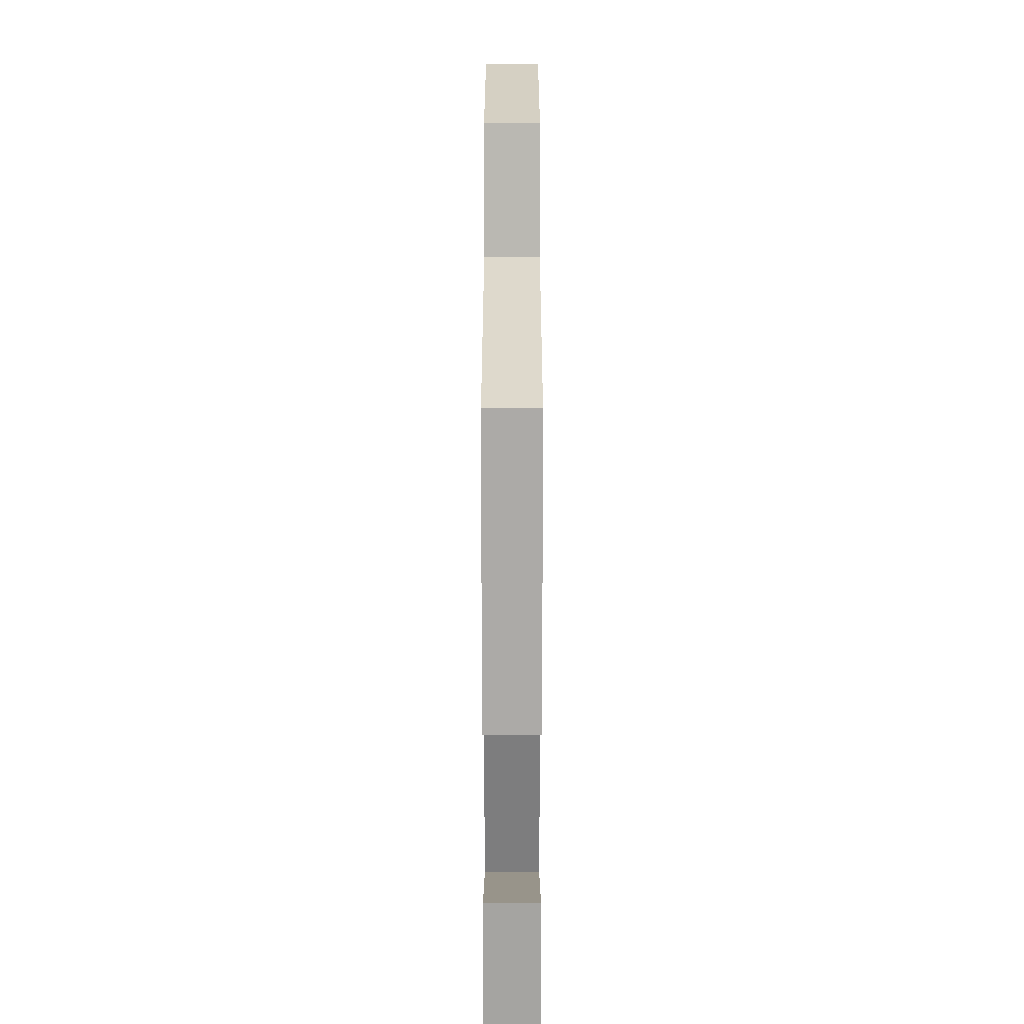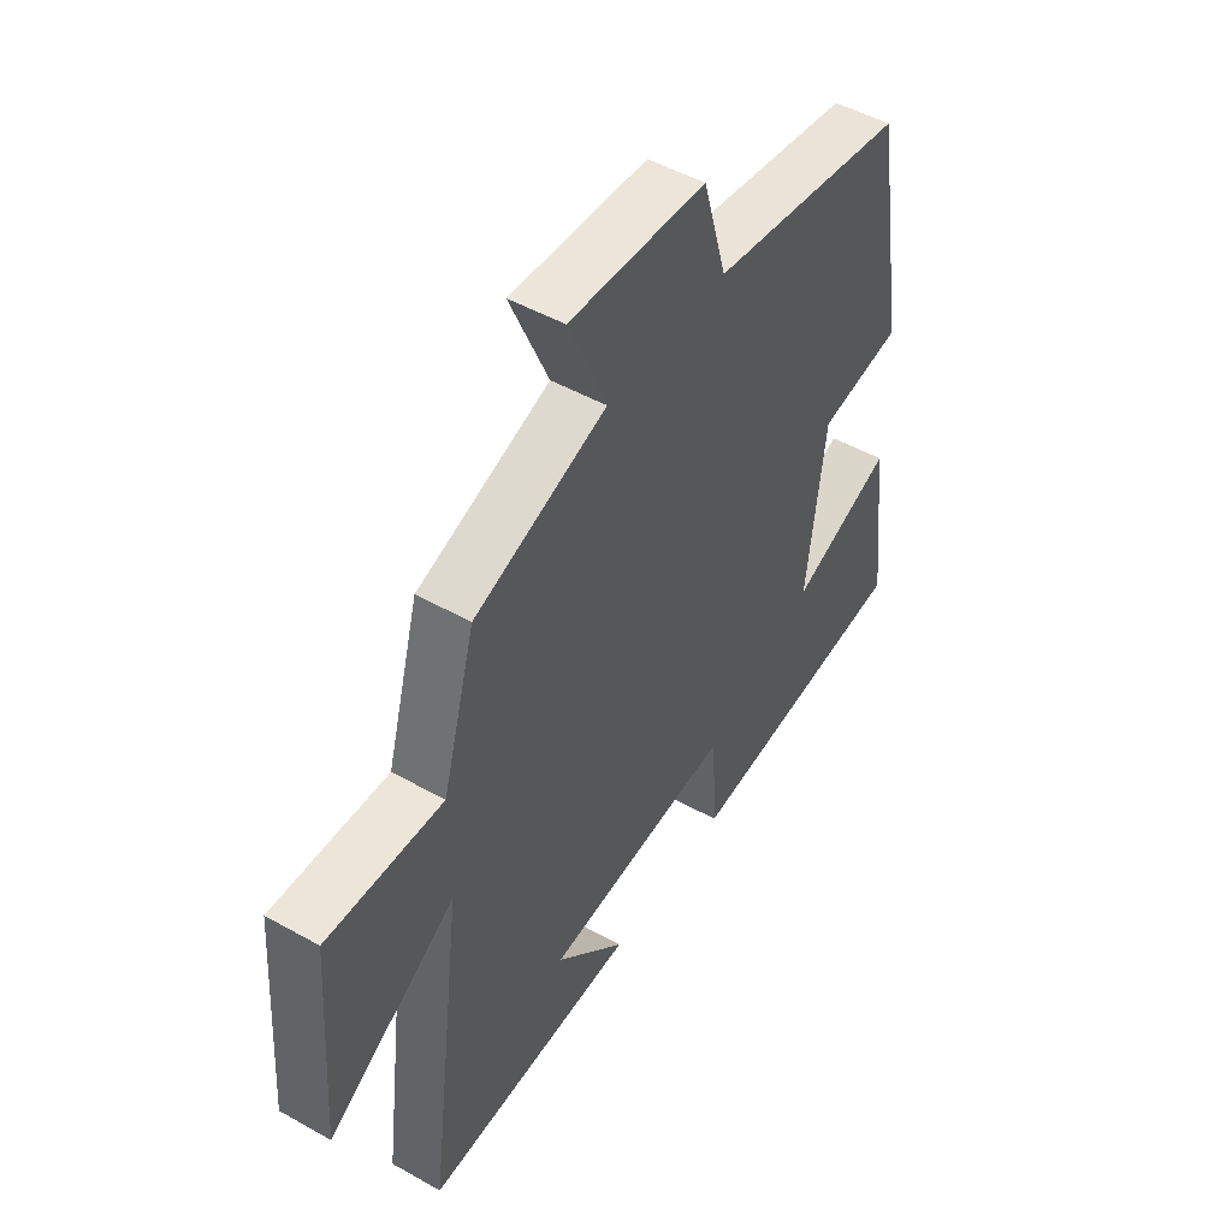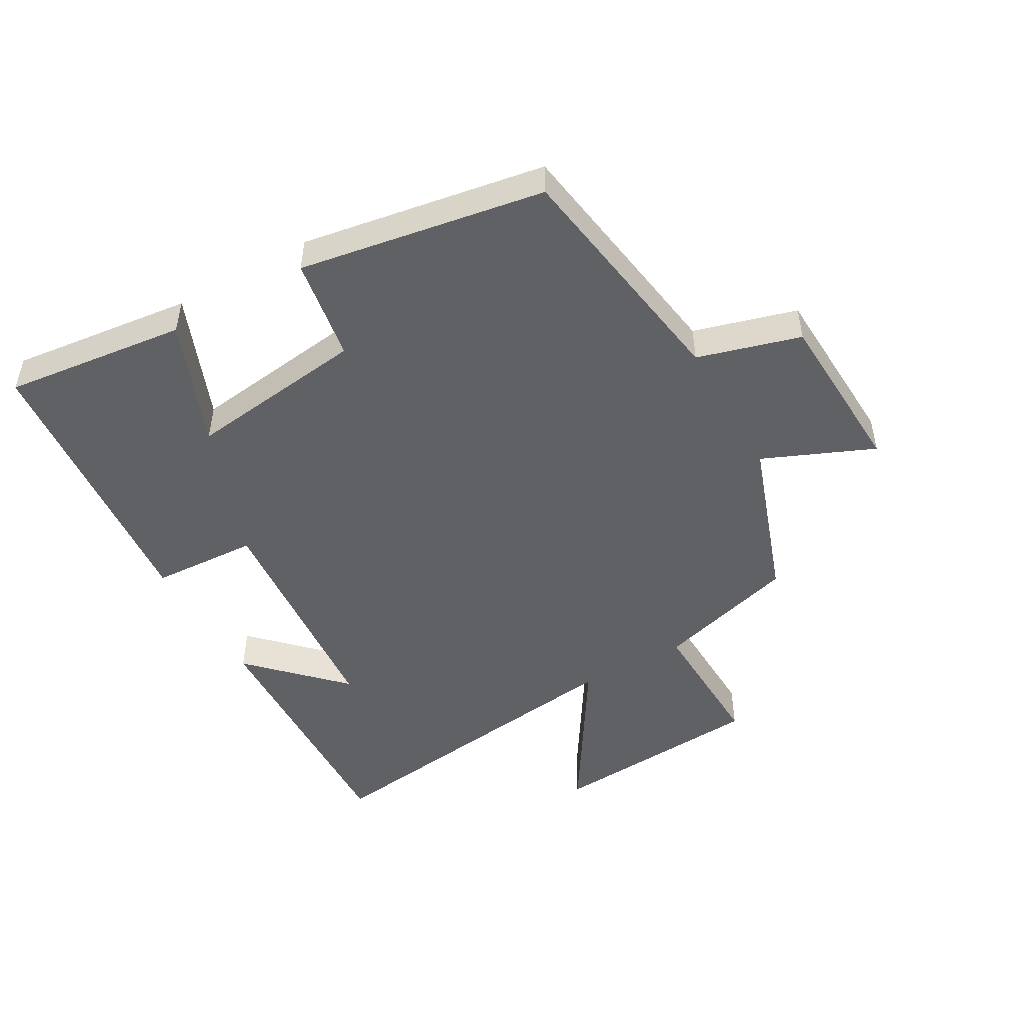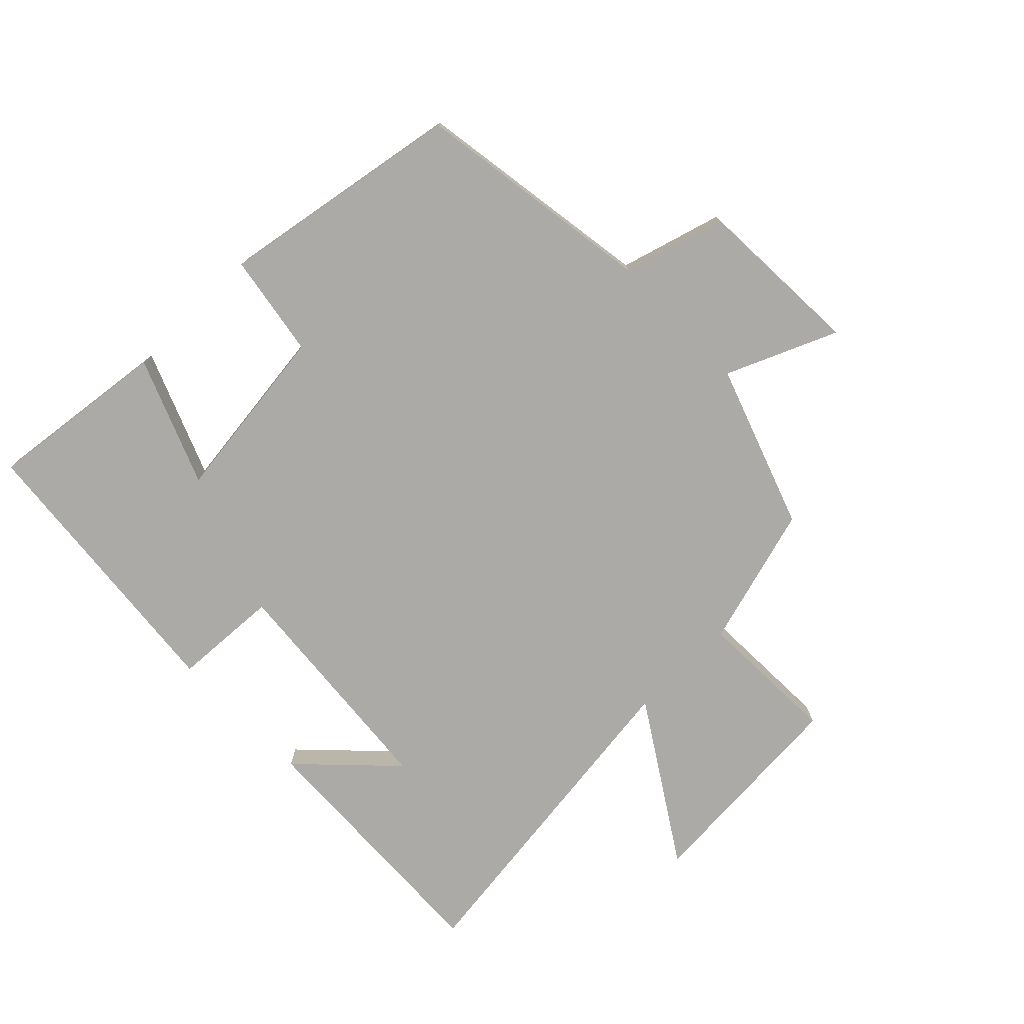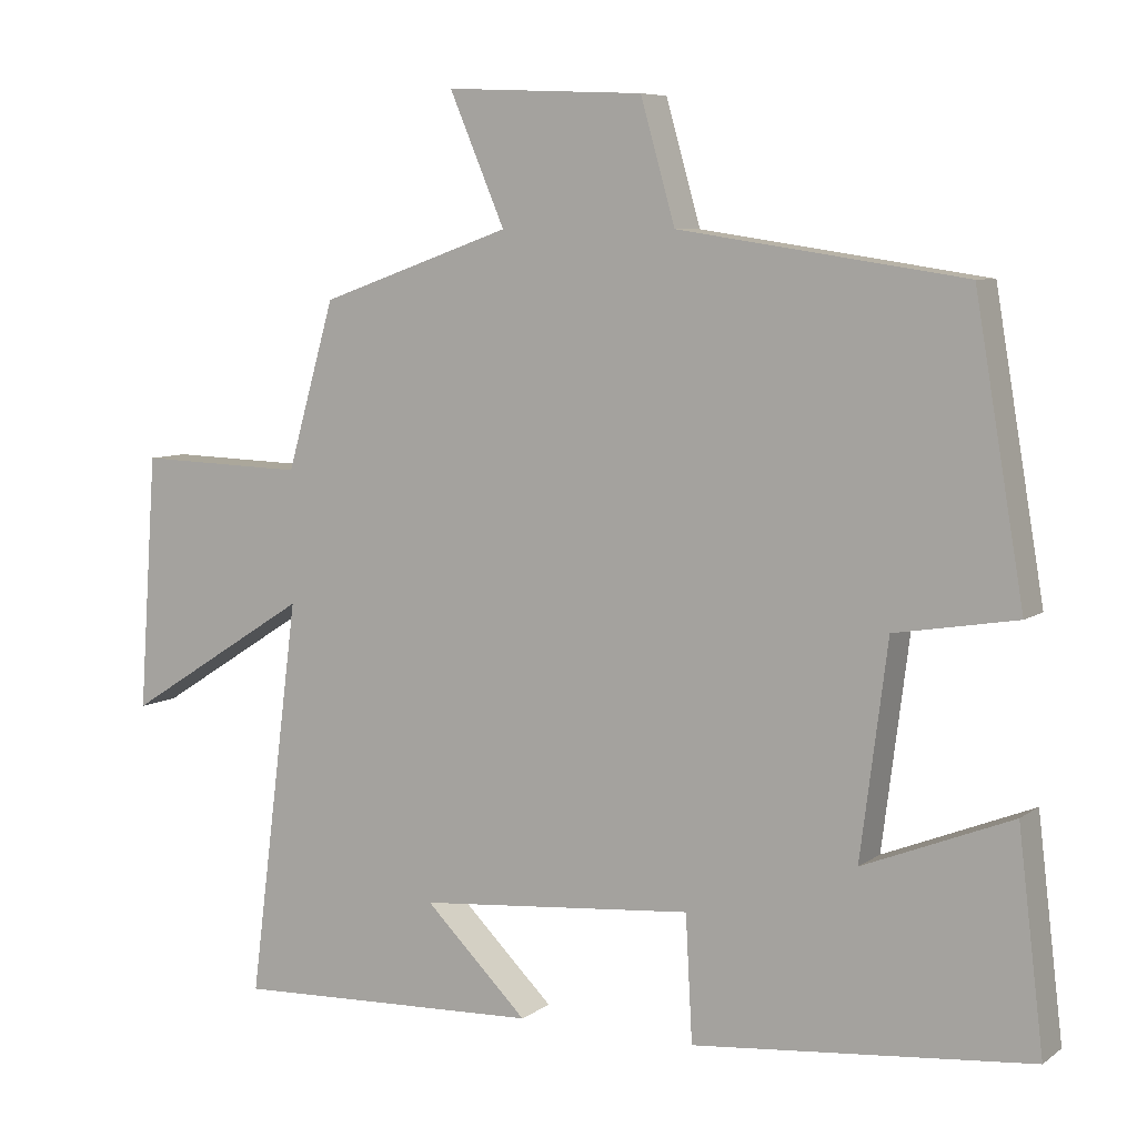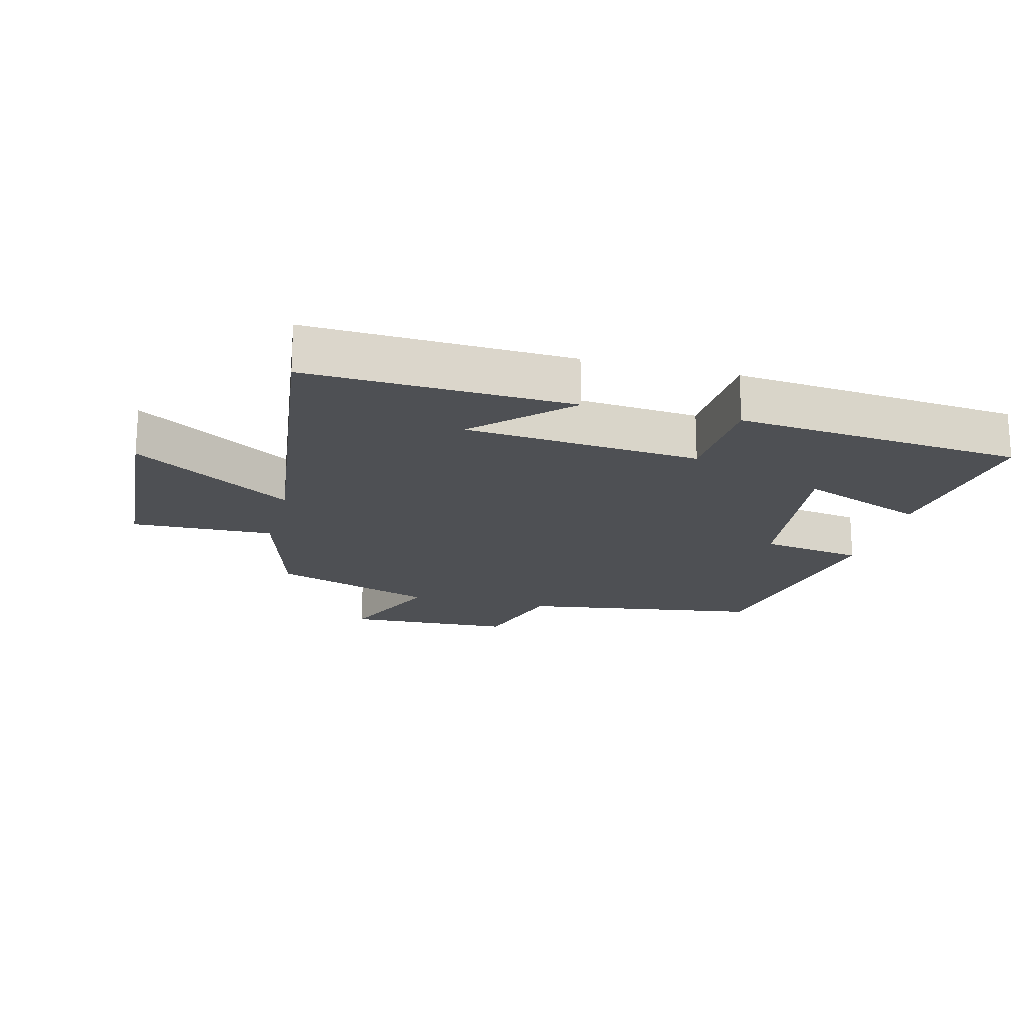
<metadata>
{"format":"obj","ext":"obj","renderer":"f3d","projection":"perspective","resolution":1024,"background":"white","views":[{"elev":23.6,"azim":-90.0,"up":"+Z"},{"elev":48.9,"azim":122.0,"up":"+Z"},{"elev":-48.7,"azim":-60.3,"up":"+Y"},{"elev":-76.0,"azim":-45.7,"up":"+Y"},{"elev":7.1,"azim":-151.6,"up":"+Z"},{"elev":-18.8,"azim":165.6,"up":"+Y"}]}
</metadata>
<code>
v -0.534 0.07 -0.457
v -0.5 0.07 -0.171
v -0.302 0.07 -0.25
v -0.338 0.07 0.032
v -0.5 0.07 0.059
v -0.435 0.07 0.443
v -0.056 0.07 0.5
v -0.01 0.07 0.661
v 0.254 0.07 0.673
v 0.18 0.07 0.5
v 0.436 0.07 0.41
v 0.5 0.07 0.188
v 0.724 0.07 0.195
v 0.748 0.07 -0.145
v 0.5 0.07 0.012
v 0.568 0.07 -0.517
v 0.155 0.07 -0.5
v 0.292 0.07 -0.365
v -0.076 0.07 -0.333
v -0.085 0.07 -0.5
v -0.534 0 -0.457
v -0.5 0 -0.171
v -0.302 0 -0.25
v -0.338 0 0.032
v -0.5 0 0.059
v -0.435 0 0.443
v -0.056 0 0.5
v -0.01 0 0.661
v 0.254 0 0.673
v 0.18 0 0.5
v 0.436 0 0.41
v 0.5 0 0.188
v 0.724 0 0.195
v 0.748 0 -0.145
v 0.5 0 0.012
v 0.568 0 -0.517
v 0.155 0 -0.5
v 0.292 0 -0.365
v -0.076 0 -0.333
v -0.085 0 -0.5
f 19 20 1
f 16 17 18
f 15 16 18
f 15 18 19
f 12 13 14 15
f 10 11 12 15
f 10 15 19
f 7 8 9 10
f 4 5 6 7
f 3 4 7 10
f 1 2 3
f 19 1 3
f 3 10 19
f 21 40 39
f 38 37 36
f 38 36 35
f 39 38 35
f 35 34 33 32
f 35 32 31 30
f 39 35 30
f 30 29 28 27
f 27 26 25 24
f 30 27 24 23
f 23 22 21
f 23 21 39
f 39 30 23
f 1 21 22 2
f 2 22 23 3
f 3 23 24 4
f 4 24 25 5
f 5 25 26 6
f 6 26 27 7
f 7 27 28 8
f 8 28 29 9
f 9 29 30 10
f 10 30 31 11
f 11 31 32 12
f 12 32 33 13
f 13 33 34 14
f 14 34 35 15
f 15 35 36 16
f 16 36 37 17
f 17 37 38 18
f 18 38 39 19
f 19 39 40 20
f 20 40 21 1

</code>
